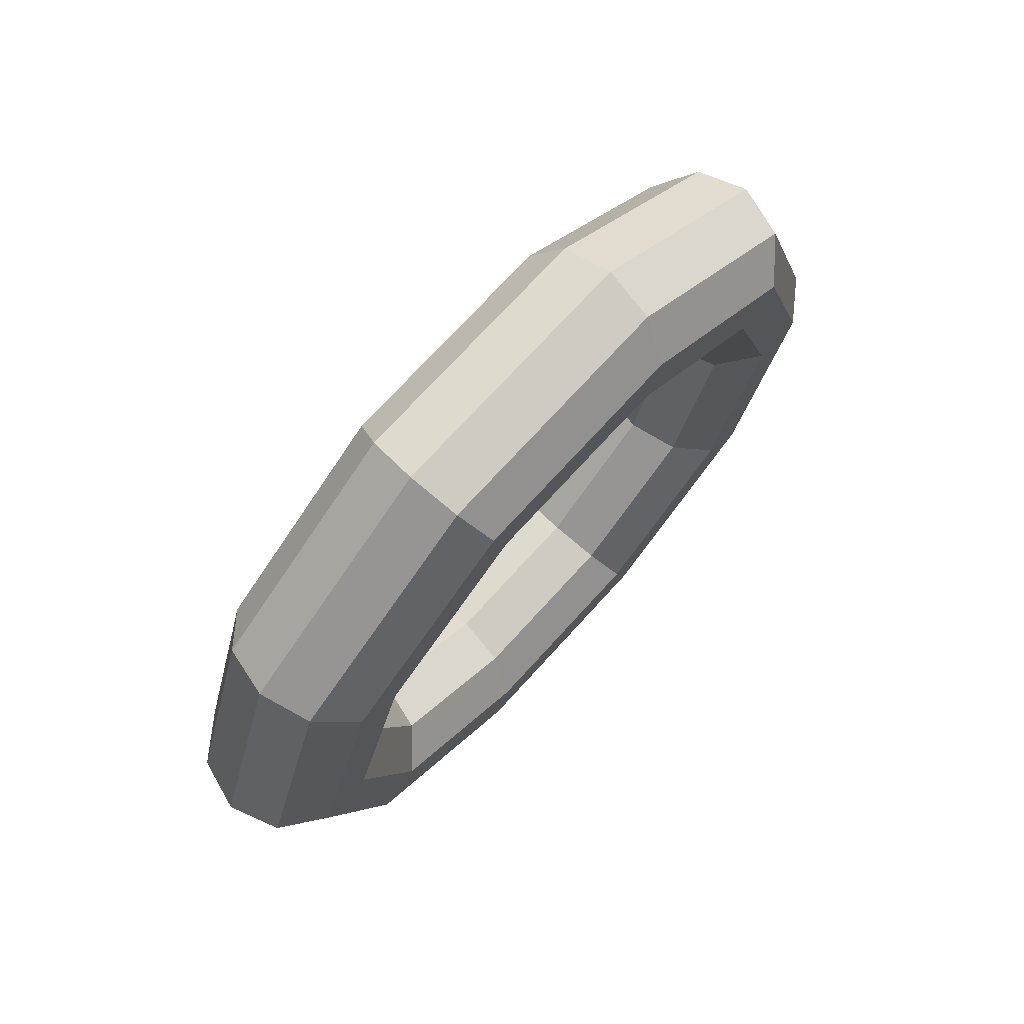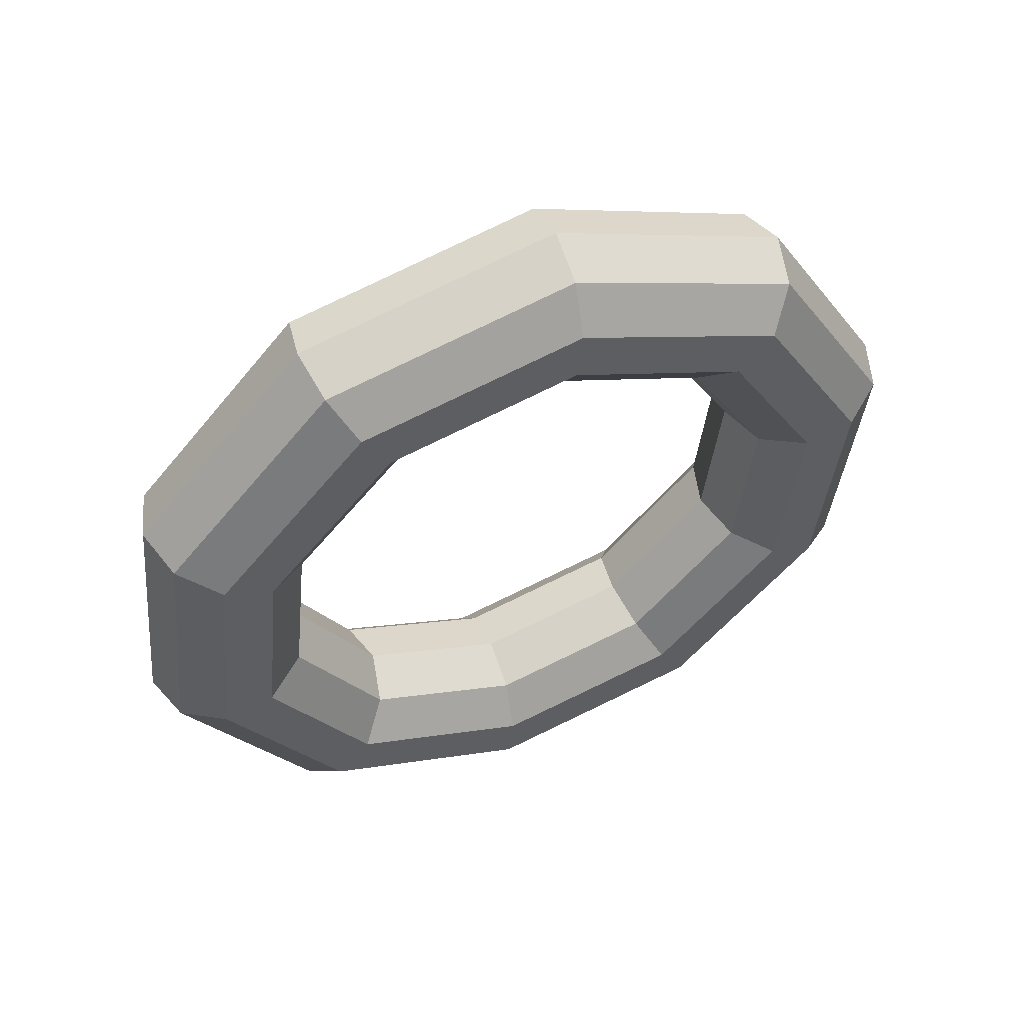
<metadata>
{"format":"obj","ext":"obj","renderer":"f3d","projection":"perspective","resolution":1024,"background":"white","views":[{"elev":72.3,"azim":-123.8,"up":"+Y"},{"elev":39.7,"azim":66.7,"up":"+Z"}]}
</metadata>
<code>
v -0.09622 1.228 -0.3872
v -0.2519 0.759 -1.014
v 0.1432 1.306 -0.4729
v 0.1432 1.306 -0.4729
v -0.2519 0.759 -1.014
v -0.02243 0.8073 -1.139
v 0.09622 1.228 0.3872
v -0.09622 1.228 -0.3872
v 0.3479 1.306 0.3509
v 0.3479 1.306 0.3509
v -0.09622 1.228 -0.3872
v 0.1432 1.306 -0.4729
v 0.2519 0.759 1.014
v 0.09622 1.228 0.3872
v 0.5135 0.8073 1.017
v 0.5135 0.8073 1.017
v 0.09622 1.228 0.3872
v 0.3479 1.306 0.3509
v 0.3114 0 1.253
v 0.2519 0.759 1.014
v 0.5767 0 1.272
v 0.5767 0 1.272
v 0.2519 0.759 1.014
v 0.5135 0.8073 1.017
v 0.2519 -0.759 1.014
v 0.3114 0 1.253
v 0.5135 -0.8073 1.017
v 0.5135 -0.8073 1.017
v 0.3114 0 1.253
v 0.5767 0 1.272
v 0.09622 -1.228 0.3872
v 0.2519 -0.759 1.014
v 0.3479 -1.306 0.3509
v 0.3479 -1.306 0.3509
v 0.2519 -0.759 1.014
v 0.5135 -0.8073 1.017
v -0.09622 -1.228 -0.3872
v 0.09622 -1.228 0.3872
v 0.1432 -1.306 -0.4729
v 0.1432 -1.306 -0.4729
v 0.09622 -1.228 0.3872
v 0.3479 -1.306 0.3509
v -0.2519 -0.759 -1.014
v -0.09622 -1.228 -0.3872
v -0.02243 -0.8073 -1.139
v -0.02243 -0.8073 -1.139
v -0.09622 -1.228 -0.3872
v 0.1432 -1.306 -0.4729
v -0.3114 0 -1.253
v -0.2519 -0.759 -1.014
v -0.08568 0 -1.394
v -0.08568 0 -1.394
v -0.2519 -0.759 -1.014
v -0.02243 -0.8073 -1.139
v -0.2519 0.759 -1.014
v -0.3114 0 -1.253
v -0.02243 0.8073 -1.139
v -0.02243 0.8073 -1.139
v -0.3114 0 -1.253
v -0.08568 0 -1.394
v 0.1432 1.306 -0.4729
v -0.02243 0.8073 -1.139
v 0.2789 1.511 -0.5751
v 0.2789 1.511 -0.5751
v -0.02243 0.8073 -1.139
v 0.08733 0.9338 -1.346
v 0.3479 1.306 0.3509
v 0.1432 1.306 -0.4729
v 0.5156 1.511 0.3777
v 0.5156 1.511 0.3777
v 0.1432 1.306 -0.4729
v 0.2789 1.511 -0.5751
v 0.5135 0.8073 1.017
v 0.3479 1.306 0.3509
v 0.7072 0.9338 1.149
v 0.7072 0.9338 1.149
v 0.3479 1.306 0.3509
v 0.5156 1.511 0.3777
v 0.5767 0 1.272
v 0.5135 0.8073 1.017
v 0.7804 0 1.443
v 0.7804 0 1.443
v 0.5135 0.8073 1.017
v 0.7072 0.9338 1.149
v 0.5135 -0.8073 1.017
v 0.5767 0 1.272
v 0.7072 -0.9338 1.149
v 0.7072 -0.9338 1.149
v 0.5767 0 1.272
v 0.7804 0 1.443
v 0.3479 -1.306 0.3509
v 0.5135 -0.8073 1.017
v 0.5156 -1.511 0.3777
v 0.5156 -1.511 0.3777
v 0.5135 -0.8073 1.017
v 0.7072 -0.9338 1.149
v 0.1432 -1.306 -0.4729
v 0.3479 -1.306 0.3509
v 0.2789 -1.511 -0.5751
v 0.2789 -1.511 -0.5751
v 0.3479 -1.306 0.3509
v 0.5156 -1.511 0.3777
v -0.02243 -0.8073 -1.139
v 0.1432 -1.306 -0.4729
v 0.08733 -0.9338 -1.346
v 0.08733 -0.9338 -1.346
v 0.1432 -1.306 -0.4729
v 0.2789 -1.511 -0.5751
v -0.08568 0 -1.394
v -0.02243 -0.8073 -1.139
v 0.01416 0 -1.64
v 0.01416 0 -1.64
v -0.02243 -0.8073 -1.139
v 0.08733 -0.9338 -1.346
v -0.02243 0.8073 -1.139
v -0.08568 0 -1.394
v 0.08733 0.9338 -1.346
v 0.08733 0.9338 -1.346
v -0.08568 0 -1.394
v 0.01416 0 -1.64
v 0.2789 1.511 -0.5751
v 0.08733 0.9338 -1.346
v 0.2591 1.764 -0.6549
v 0.2591 1.764 -0.6549
v 0.08733 0.9338 -1.346
v 0.03543 1.09 -1.555
v 0.5156 1.511 0.3777
v 0.2789 1.511 -0.5751
v 0.5355 1.764 0.4575
v 0.5355 1.764 0.4575
v 0.2789 1.511 -0.5751
v 0.2591 1.764 -0.6549
v 0.7072 0.9338 1.149
v 0.5156 1.511 0.3777
v 0.7591 1.09 1.357
v 0.7591 1.09 1.357
v 0.5156 1.511 0.3777
v 0.5355 1.764 0.4575
v 0.7804 0 1.443
v 0.7072 0.9338 1.149
v 0.8445 0 1.701
v 0.8445 0 1.701
v 0.7072 0.9338 1.149
v 0.7591 1.09 1.357
v 0.7072 -0.9338 1.149
v 0.7804 0 1.443
v 0.7591 -1.09 1.357
v 0.7591 -1.09 1.357
v 0.7804 0 1.443
v 0.8445 0 1.701
v 0.5156 -1.511 0.3777
v 0.7072 -0.9338 1.149
v 0.5355 -1.764 0.4575
v 0.5355 -1.764 0.4575
v 0.7072 -0.9338 1.149
v 0.7591 -1.09 1.357
v 0.2789 -1.511 -0.5751
v 0.5156 -1.511 0.3777
v 0.2591 -1.764 -0.6549
v 0.2591 -1.764 -0.6549
v 0.5156 -1.511 0.3777
v 0.5355 -1.764 0.4575
v 0.08733 -0.9338 -1.346
v 0.2789 -1.511 -0.5751
v 0.03543 -1.09 -1.555
v 0.03543 -1.09 -1.555
v 0.2789 -1.511 -0.5751
v 0.2591 -1.764 -0.6549
v 0.01416 0 -1.64
v 0.08733 -0.9338 -1.346
v -0.04999 0 -1.899
v -0.04999 0 -1.899
v 0.08733 -0.9338 -1.346
v 0.03543 -1.09 -1.555
v 0.08733 0.9338 -1.346
v 0.01416 0 -1.64
v 0.03543 1.09 -1.555
v 0.03543 1.09 -1.555
v 0.01416 0 -1.64
v -0.04999 0 -1.899
v 0.2591 1.764 -0.6549
v 0.03543 1.09 -1.555
v 0.09128 1.969 -0.6817
v 0.09128 1.969 -0.6817
v 0.03543 1.09 -1.555
v -0.1583 1.217 -1.686
v 0.5355 1.764 0.4575
v 0.2591 1.764 -0.6549
v 0.3998 1.969 0.5597
v 0.3998 1.969 0.5597
v 0.2591 1.764 -0.6549
v 0.09128 1.969 -0.6817
v 0.7591 1.09 1.357
v 0.5355 1.764 0.4575
v 0.6493 1.217 1.564
v 0.6493 1.217 1.564
v 0.5355 1.764 0.4575
v 0.3998 1.969 0.5597
v 0.8445 0 1.701
v 0.7591 1.09 1.357
v 0.7447 0 1.948
v 0.7447 0 1.948
v 0.7591 1.09 1.357
v 0.6493 1.217 1.564
v 0.7591 -1.09 1.357
v 0.8445 0 1.701
v 0.6493 -1.217 1.564
v 0.6493 -1.217 1.564
v 0.8445 0 1.701
v 0.7447 0 1.948
v 0.5355 -1.764 0.4575
v 0.7591 -1.09 1.357
v 0.3998 -1.969 0.5597
v 0.3998 -1.969 0.5597
v 0.7591 -1.09 1.357
v 0.6493 -1.217 1.564
v 0.2591 -1.764 -0.6549
v 0.5355 -1.764 0.4575
v 0.09128 -1.969 -0.6817
v 0.09128 -1.969 -0.6817
v 0.5355 -1.764 0.4575
v 0.3998 -1.969 0.5597
v 0.03543 -1.09 -1.555
v 0.2591 -1.764 -0.6549
v -0.1583 -1.217 -1.686
v -0.1583 -1.217 -1.686
v 0.2591 -1.764 -0.6549
v 0.09128 -1.969 -0.6817
v -0.04999 0 -1.899
v 0.03543 -1.09 -1.555
v -0.2536 0 -2.07
v -0.2536 0 -2.07
v 0.03543 -1.09 -1.555
v -0.1583 -1.217 -1.686
v 0.03543 1.09 -1.555
v -0.04999 0 -1.899
v -0.1583 1.217 -1.686
v -0.1583 1.217 -1.686
v -0.04999 0 -1.899
v -0.2536 0 -2.07
v 0.09128 1.969 -0.6817
v -0.1583 1.217 -1.686
v -0.1604 2.047 -0.6454
v -0.1604 2.047 -0.6454
v -0.1583 1.217 -1.686
v -0.4199 1.265 -1.69
v 0.3998 1.969 0.5597
v 0.09128 1.969 -0.6817
v 0.1604 2.047 0.6454
v 0.1604 2.047 0.6454
v 0.09128 1.969 -0.6817
v -0.1604 2.047 -0.6454
v 0.6493 1.217 1.564
v 0.3998 1.969 0.5597
v 0.4199 1.265 1.69
v 0.4199 1.265 1.69
v 0.3998 1.969 0.5597
v 0.1604 2.047 0.6454
v 0.7447 0 1.948
v 0.6493 1.217 1.564
v 0.519 0 2.089
v 0.519 0 2.089
v 0.6493 1.217 1.564
v 0.4199 1.265 1.69
v 0.6493 -1.217 1.564
v 0.7447 0 1.948
v 0.4199 -1.265 1.69
v 0.4199 -1.265 1.69
v 0.7447 0 1.948
v 0.519 0 2.089
v 0.3998 -1.969 0.5597
v 0.6493 -1.217 1.564
v 0.1604 -2.047 0.6454
v 0.1604 -2.047 0.6454
v 0.6493 -1.217 1.564
v 0.4199 -1.265 1.69
v 0.09128 -1.969 -0.6817
v 0.3998 -1.969 0.5597
v -0.1604 -2.047 -0.6454
v -0.1604 -2.047 -0.6454
v 0.3998 -1.969 0.5597
v 0.1604 -2.047 0.6454
v -0.1583 -1.217 -1.686
v 0.09128 -1.969 -0.6817
v -0.4199 -1.265 -1.69
v -0.4199 -1.265 -1.69
v 0.09128 -1.969 -0.6817
v -0.1604 -2.047 -0.6454
v -0.2536 0 -2.07
v -0.1583 -1.217 -1.686
v -0.519 0 -2.089
v -0.519 0 -2.089
v -0.1583 -1.217 -1.686
v -0.4199 -1.265 -1.69
v -0.1583 1.217 -1.686
v -0.2536 0 -2.07
v -0.4199 1.265 -1.69
v -0.4199 1.265 -1.69
v -0.2536 0 -2.07
v -0.519 0 -2.089
v -0.1604 2.047 -0.6454
v -0.4199 1.265 -1.69
v -0.3998 1.969 -0.5597
v -0.3998 1.969 -0.5597
v -0.4199 1.265 -1.69
v -0.6493 1.217 -1.564
v 0.1604 2.047 0.6454
v -0.1604 2.047 -0.6454
v -0.09128 1.969 0.6817
v -0.09128 1.969 0.6817
v -0.1604 2.047 -0.6454
v -0.3998 1.969 -0.5597
v 0.4199 1.265 1.69
v 0.1604 2.047 0.6454
v 0.1583 1.217 1.686
v 0.1583 1.217 1.686
v 0.1604 2.047 0.6454
v -0.09128 1.969 0.6817
v 0.519 0 2.089
v 0.4199 1.265 1.69
v 0.2536 0 2.07
v 0.2536 0 2.07
v 0.4199 1.265 1.69
v 0.1583 1.217 1.686
v 0.4199 -1.265 1.69
v 0.519 0 2.089
v 0.1583 -1.217 1.686
v 0.1583 -1.217 1.686
v 0.519 0 2.089
v 0.2536 0 2.07
v 0.1604 -2.047 0.6454
v 0.4199 -1.265 1.69
v -0.09128 -1.969 0.6817
v -0.09128 -1.969 0.6817
v 0.4199 -1.265 1.69
v 0.1583 -1.217 1.686
v -0.1604 -2.047 -0.6454
v 0.1604 -2.047 0.6454
v -0.3998 -1.969 -0.5597
v -0.3998 -1.969 -0.5597
v 0.1604 -2.047 0.6454
v -0.09128 -1.969 0.6817
v -0.4199 -1.265 -1.69
v -0.1604 -2.047 -0.6454
v -0.6493 -1.217 -1.564
v -0.6493 -1.217 -1.564
v -0.1604 -2.047 -0.6454
v -0.3998 -1.969 -0.5597
v -0.519 0 -2.089
v -0.4199 -1.265 -1.69
v -0.7447 0 -1.948
v -0.7447 0 -1.948
v -0.4199 -1.265 -1.69
v -0.6493 -1.217 -1.564
v -0.4199 1.265 -1.69
v -0.519 0 -2.089
v -0.6493 1.217 -1.564
v -0.6493 1.217 -1.564
v -0.519 0 -2.089
v -0.7447 0 -1.948
v -0.3998 1.969 -0.5597
v -0.6493 1.217 -1.564
v -0.5355 1.764 -0.4575
v -0.5355 1.764 -0.4575
v -0.6493 1.217 -1.564
v -0.7591 1.09 -1.357
v -0.09128 1.969 0.6817
v -0.3998 1.969 -0.5597
v -0.2591 1.764 0.6549
v -0.2591 1.764 0.6549
v -0.3998 1.969 -0.5597
v -0.5355 1.764 -0.4575
v 0.1583 1.217 1.686
v -0.09128 1.969 0.6817
v -0.03543 1.09 1.555
v -0.03543 1.09 1.555
v -0.09128 1.969 0.6817
v -0.2591 1.764 0.6549
v 0.2536 0 2.07
v 0.1583 1.217 1.686
v 0.04999 0 1.899
v 0.04999 0 1.899
v 0.1583 1.217 1.686
v -0.03543 1.09 1.555
v 0.1583 -1.217 1.686
v 0.2536 0 2.07
v -0.03543 -1.09 1.555
v -0.03543 -1.09 1.555
v 0.2536 0 2.07
v 0.04999 0 1.899
v -0.09128 -1.969 0.6817
v 0.1583 -1.217 1.686
v -0.2591 -1.764 0.6549
v -0.2591 -1.764 0.6549
v 0.1583 -1.217 1.686
v -0.03543 -1.09 1.555
v -0.3998 -1.969 -0.5597
v -0.09128 -1.969 0.6817
v -0.5355 -1.764 -0.4575
v -0.5355 -1.764 -0.4575
v -0.09128 -1.969 0.6817
v -0.2591 -1.764 0.6549
v -0.6493 -1.217 -1.564
v -0.3998 -1.969 -0.5597
v -0.7591 -1.09 -1.357
v -0.7591 -1.09 -1.357
v -0.3998 -1.969 -0.5597
v -0.5355 -1.764 -0.4575
v -0.7447 0 -1.948
v -0.6493 -1.217 -1.564
v -0.8445 0 -1.701
v -0.8445 0 -1.701
v -0.6493 -1.217 -1.564
v -0.7591 -1.09 -1.357
v -0.6493 1.217 -1.564
v -0.7447 0 -1.948
v -0.7591 1.09 -1.357
v -0.7591 1.09 -1.357
v -0.7447 0 -1.948
v -0.8445 0 -1.701
v -0.5355 1.764 -0.4575
v -0.7591 1.09 -1.357
v -0.5156 1.511 -0.3777
v -0.5156 1.511 -0.3777
v -0.7591 1.09 -1.357
v -0.7072 0.9338 -1.149
v -0.2591 1.764 0.6549
v -0.5355 1.764 -0.4575
v -0.2789 1.511 0.5751
v -0.2789 1.511 0.5751
v -0.5355 1.764 -0.4575
v -0.5156 1.511 -0.3777
v -0.03543 1.09 1.555
v -0.2591 1.764 0.6549
v -0.08733 0.9338 1.346
v -0.08733 0.9338 1.346
v -0.2591 1.764 0.6549
v -0.2789 1.511 0.5751
v 0.04999 0 1.899
v -0.03543 1.09 1.555
v -0.01416 0 1.64
v -0.01416 0 1.64
v -0.03543 1.09 1.555
v -0.08733 0.9338 1.346
v -0.03543 -1.09 1.555
v 0.04999 0 1.899
v -0.08733 -0.9338 1.346
v -0.08733 -0.9338 1.346
v 0.04999 0 1.899
v -0.01416 0 1.64
v -0.2591 -1.764 0.6549
v -0.03543 -1.09 1.555
v -0.2789 -1.511 0.5751
v -0.2789 -1.511 0.5751
v -0.03543 -1.09 1.555
v -0.08733 -0.9338 1.346
v -0.5355 -1.764 -0.4575
v -0.2591 -1.764 0.6549
v -0.5156 -1.511 -0.3777
v -0.5156 -1.511 -0.3777
v -0.2591 -1.764 0.6549
v -0.2789 -1.511 0.5751
v -0.7591 -1.09 -1.357
v -0.5355 -1.764 -0.4575
v -0.7072 -0.9338 -1.149
v -0.7072 -0.9338 -1.149
v -0.5355 -1.764 -0.4575
v -0.5156 -1.511 -0.3777
v -0.8445 0 -1.701
v -0.7591 -1.09 -1.357
v -0.7804 0 -1.443
v -0.7804 0 -1.443
v -0.7591 -1.09 -1.357
v -0.7072 -0.9338 -1.149
v -0.7591 1.09 -1.357
v -0.8445 0 -1.701
v -0.7072 0.9338 -1.149
v -0.7072 0.9338 -1.149
v -0.8445 0 -1.701
v -0.7804 0 -1.443
v -0.5156 1.511 -0.3777
v -0.7072 0.9338 -1.149
v -0.3479 1.306 -0.3509
v -0.3479 1.306 -0.3509
v -0.7072 0.9338 -1.149
v -0.5135 0.8073 -1.017
v -0.2789 1.511 0.5751
v -0.5156 1.511 -0.3777
v -0.1432 1.306 0.4729
v -0.1432 1.306 0.4729
v -0.5156 1.511 -0.3777
v -0.3479 1.306 -0.3509
v -0.08733 0.9338 1.346
v -0.2789 1.511 0.5751
v 0.02243 0.8073 1.139
v 0.02243 0.8073 1.139
v -0.2789 1.511 0.5751
v -0.1432 1.306 0.4729
v -0.01416 0 1.64
v -0.08733 0.9338 1.346
v 0.08568 0 1.394
v 0.08568 0 1.394
v -0.08733 0.9338 1.346
v 0.02243 0.8073 1.139
v -0.08733 -0.9338 1.346
v -0.01416 0 1.64
v 0.02243 -0.8073 1.139
v 0.02243 -0.8073 1.139
v -0.01416 0 1.64
v 0.08568 0 1.394
v -0.2789 -1.511 0.5751
v -0.08733 -0.9338 1.346
v -0.1432 -1.306 0.4729
v -0.1432 -1.306 0.4729
v -0.08733 -0.9338 1.346
v 0.02243 -0.8073 1.139
v -0.5156 -1.511 -0.3777
v -0.2789 -1.511 0.5751
v -0.3479 -1.306 -0.3509
v -0.3479 -1.306 -0.3509
v -0.2789 -1.511 0.5751
v -0.1432 -1.306 0.4729
v -0.7072 -0.9338 -1.149
v -0.5156 -1.511 -0.3777
v -0.5135 -0.8073 -1.017
v -0.5135 -0.8073 -1.017
v -0.5156 -1.511 -0.3777
v -0.3479 -1.306 -0.3509
v -0.7804 0 -1.443
v -0.7072 -0.9338 -1.149
v -0.5767 0 -1.272
v -0.5767 0 -1.272
v -0.7072 -0.9338 -1.149
v -0.5135 -0.8073 -1.017
v -0.7072 0.9338 -1.149
v -0.7804 0 -1.443
v -0.5135 0.8073 -1.017
v -0.5135 0.8073 -1.017
v -0.7804 0 -1.443
v -0.5767 0 -1.272
v -0.3479 1.306 -0.3509
v -0.5135 0.8073 -1.017
v -0.09622 1.228 -0.3872
v -0.09622 1.228 -0.3872
v -0.5135 0.8073 -1.017
v -0.2519 0.759 -1.014
v -0.1432 1.306 0.4729
v -0.3479 1.306 -0.3509
v 0.09622 1.228 0.3872
v 0.09622 1.228 0.3872
v -0.3479 1.306 -0.3509
v -0.09622 1.228 -0.3872
v 0.02243 0.8073 1.139
v -0.1432 1.306 0.4729
v 0.2519 0.759 1.014
v 0.2519 0.759 1.014
v -0.1432 1.306 0.4729
v 0.09622 1.228 0.3872
v 0.08568 0 1.394
v 0.02243 0.8073 1.139
v 0.3114 0 1.253
v 0.3114 0 1.253
v 0.02243 0.8073 1.139
v 0.2519 0.759 1.014
v 0.02243 -0.8073 1.139
v 0.08568 0 1.394
v 0.2519 -0.759 1.014
v 0.2519 -0.759 1.014
v 0.08568 0 1.394
v 0.3114 0 1.253
v -0.1432 -1.306 0.4729
v 0.02243 -0.8073 1.139
v 0.09622 -1.228 0.3872
v 0.09622 -1.228 0.3872
v 0.02243 -0.8073 1.139
v 0.2519 -0.759 1.014
v -0.3479 -1.306 -0.3509
v -0.1432 -1.306 0.4729
v -0.09622 -1.228 -0.3872
v -0.09622 -1.228 -0.3872
v -0.1432 -1.306 0.4729
v 0.09622 -1.228 0.3872
v -0.5135 -0.8073 -1.017
v -0.3479 -1.306 -0.3509
v -0.2519 -0.759 -1.014
v -0.2519 -0.759 -1.014
v -0.3479 -1.306 -0.3509
v -0.09622 -1.228 -0.3872
v -0.5767 0 -1.272
v -0.5135 -0.8073 -1.017
v -0.3114 0 -1.253
v -0.3114 0 -1.253
v -0.5135 -0.8073 -1.017
v -0.2519 -0.759 -1.014
v -0.5135 0.8073 -1.017
v -0.5767 0 -1.272
v -0.2519 0.759 -1.014
v -0.2519 0.759 -1.014
v -0.5767 0 -1.272
v -0.3114 0 -1.253
f 1 2 3
f 4 5 6
f 7 8 9
f 10 11 12
f 13 14 15
f 16 17 18
f 19 20 21
f 22 23 24
f 25 26 27
f 28 29 30
f 31 32 33
f 34 35 36
f 37 38 39
f 40 41 42
f 43 44 45
f 46 47 48
f 49 50 51
f 52 53 54
f 55 56 57
f 58 59 60
f 61 62 63
f 64 65 66
f 67 68 69
f 70 71 72
f 73 74 75
f 76 77 78
f 79 80 81
f 82 83 84
f 85 86 87
f 88 89 90
f 91 92 93
f 94 95 96
f 97 98 99
f 100 101 102
f 103 104 105
f 106 107 108
f 109 110 111
f 112 113 114
f 115 116 117
f 118 119 120
f 121 122 123
f 124 125 126
f 127 128 129
f 130 131 132
f 133 134 135
f 136 137 138
f 139 140 141
f 142 143 144
f 145 146 147
f 148 149 150
f 151 152 153
f 154 155 156
f 157 158 159
f 160 161 162
f 163 164 165
f 166 167 168
f 169 170 171
f 172 173 174
f 175 176 177
f 178 179 180
f 181 182 183
f 184 185 186
f 187 188 189
f 190 191 192
f 193 194 195
f 196 197 198
f 199 200 201
f 202 203 204
f 205 206 207
f 208 209 210
f 211 212 213
f 214 215 216
f 217 218 219
f 220 221 222
f 223 224 225
f 226 227 228
f 229 230 231
f 232 233 234
f 235 236 237
f 238 239 240
f 241 242 243
f 244 245 246
f 247 248 249
f 250 251 252
f 253 254 255
f 256 257 258
f 259 260 261
f 262 263 264
f 265 266 267
f 268 269 270
f 271 272 273
f 274 275 276
f 277 278 279
f 280 281 282
f 283 284 285
f 286 287 288
f 289 290 291
f 292 293 294
f 295 296 297
f 298 299 300
f 301 302 303
f 304 305 306
f 307 308 309
f 310 311 312
f 313 314 315
f 316 317 318
f 319 320 321
f 322 323 324
f 325 326 327
f 328 329 330
f 331 332 333
f 334 335 336
f 337 338 339
f 340 341 342
f 343 344 345
f 346 347 348
f 349 350 351
f 352 353 354
f 355 356 357
f 358 359 360
f 361 362 363
f 364 365 366
f 367 368 369
f 370 371 372
f 373 374 375
f 376 377 378
f 379 380 381
f 382 383 384
f 385 386 387
f 388 389 390
f 391 392 393
f 394 395 396
f 397 398 399
f 400 401 402
f 403 404 405
f 406 407 408
f 409 410 411
f 412 413 414
f 415 416 417
f 418 419 420
f 421 422 423
f 424 425 426
f 427 428 429
f 430 431 432
f 433 434 435
f 436 437 438
f 439 440 441
f 442 443 444
f 445 446 447
f 448 449 450
f 451 452 453
f 454 455 456
f 457 458 459
f 460 461 462
f 463 464 465
f 466 467 468
f 469 470 471
f 472 473 474
f 475 476 477
f 478 479 480
f 481 482 483
f 484 485 486
f 487 488 489
f 490 491 492
f 493 494 495
f 496 497 498
f 499 500 501
f 502 503 504
f 505 506 507
f 508 509 510
f 511 512 513
f 514 515 516
f 517 518 519
f 520 521 522
f 523 524 525
f 526 527 528
f 529 530 531
f 532 533 534
f 535 536 537
f 538 539 540
f 541 542 543
f 544 545 546
f 547 548 549
f 550 551 552
f 553 554 555
f 556 557 558
f 559 560 561
f 562 563 564
f 565 566 567
f 568 569 570
f 571 572 573
f 574 575 576
f 577 578 579
f 580 581 582
f 583 584 585
f 586 587 588
f 589 590 591
f 592 593 594
f 595 596 597
f 598 599 600

</code>
